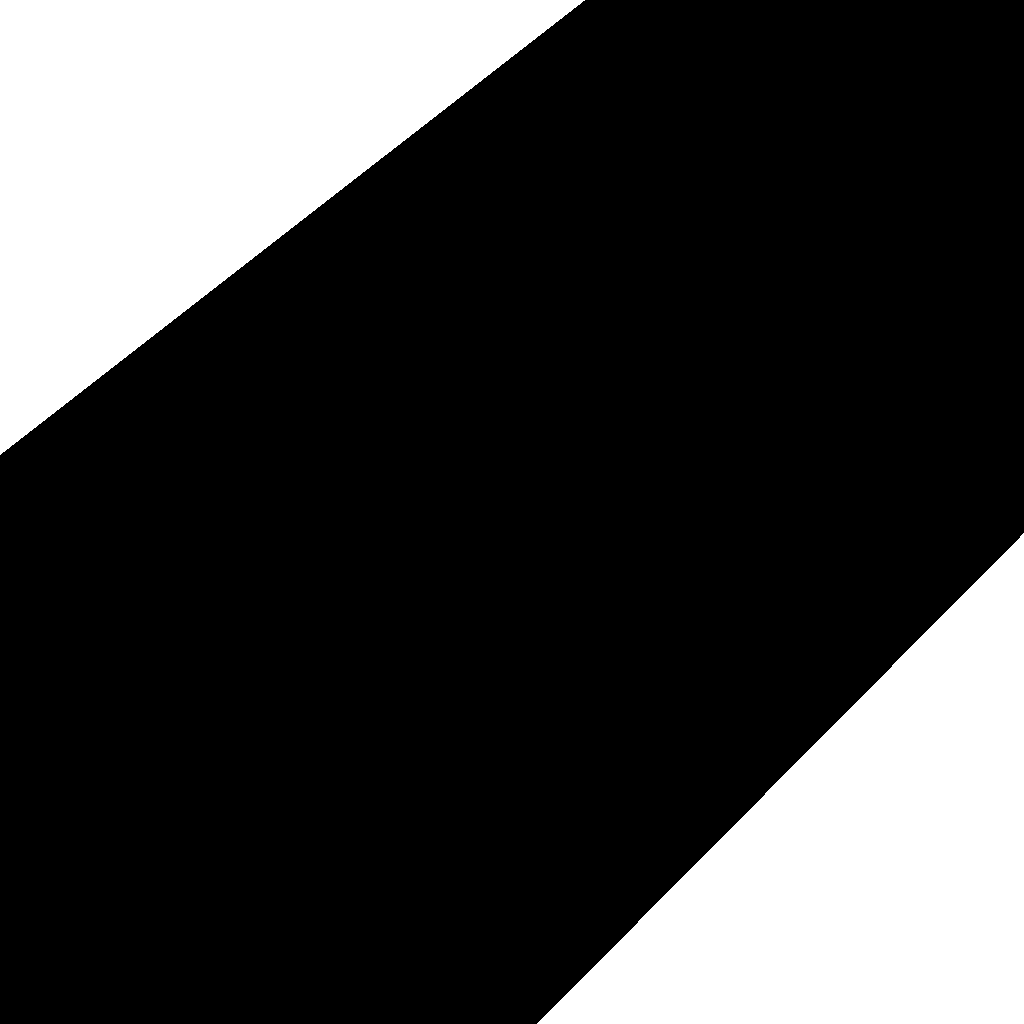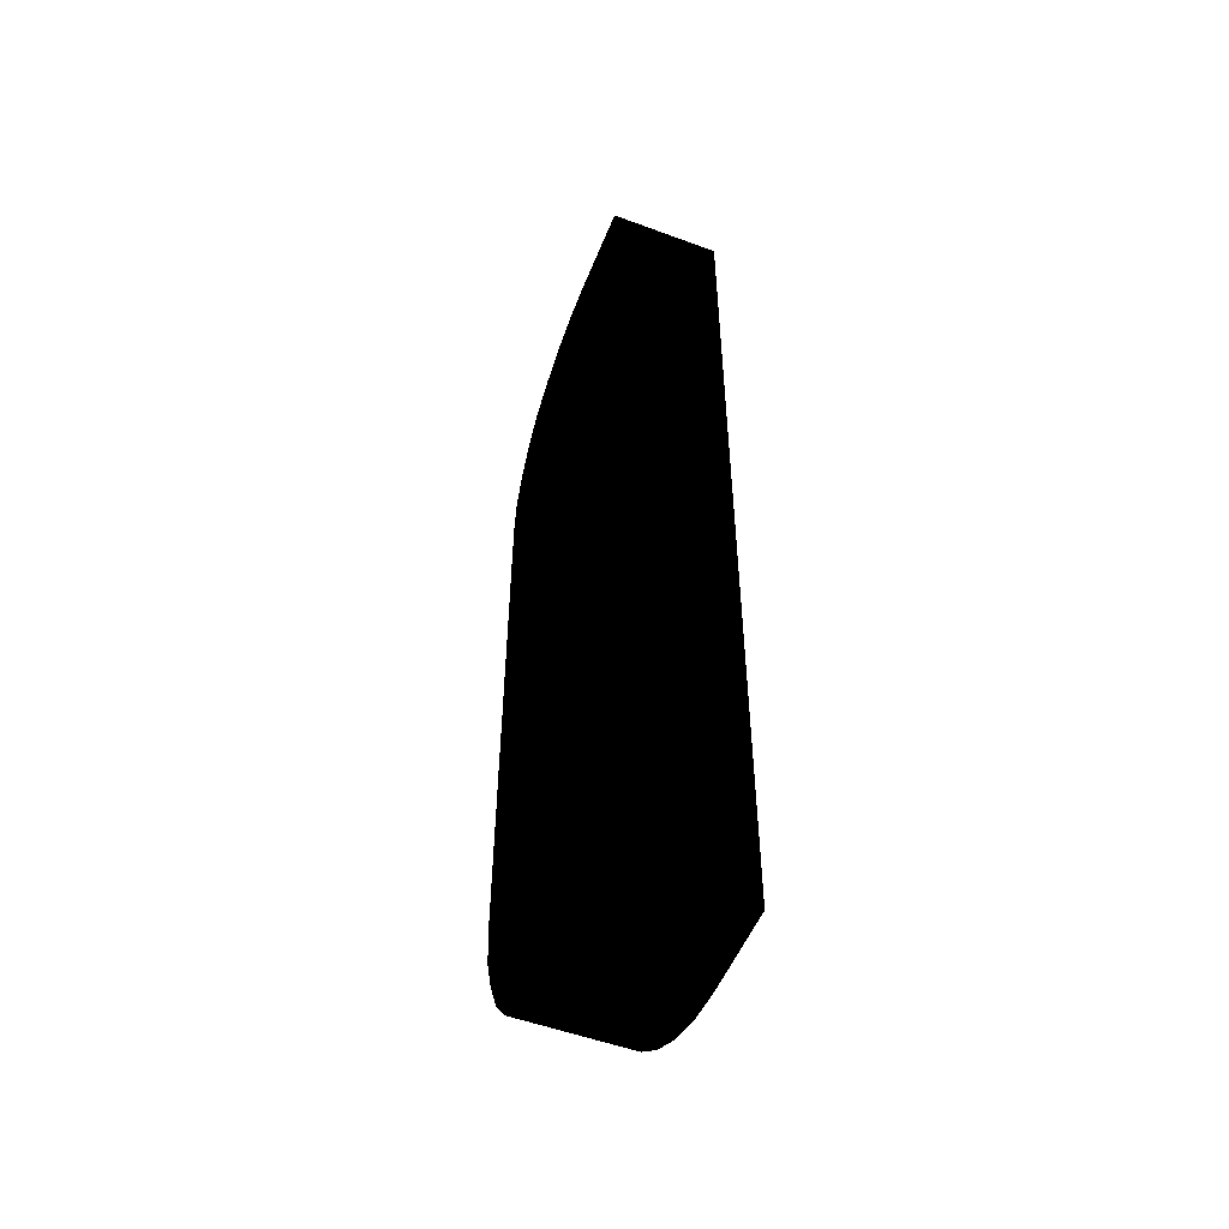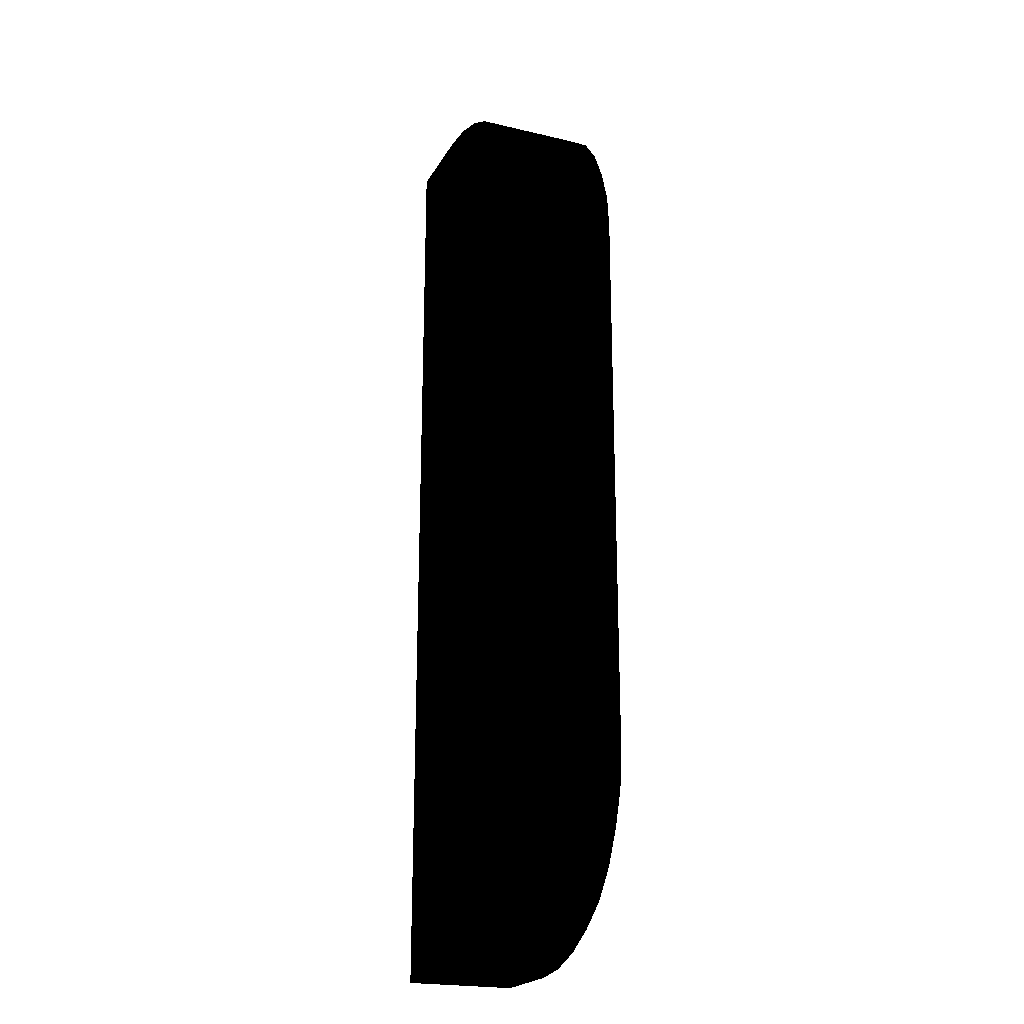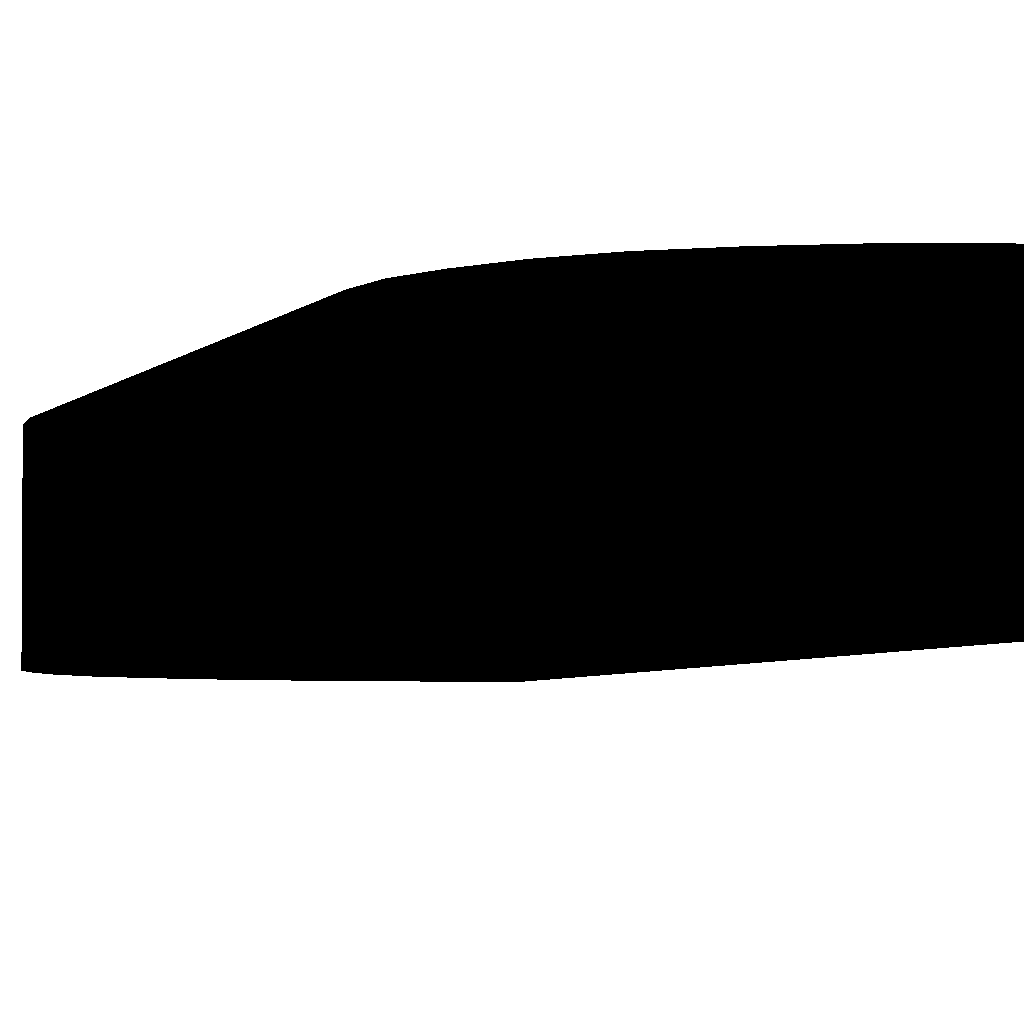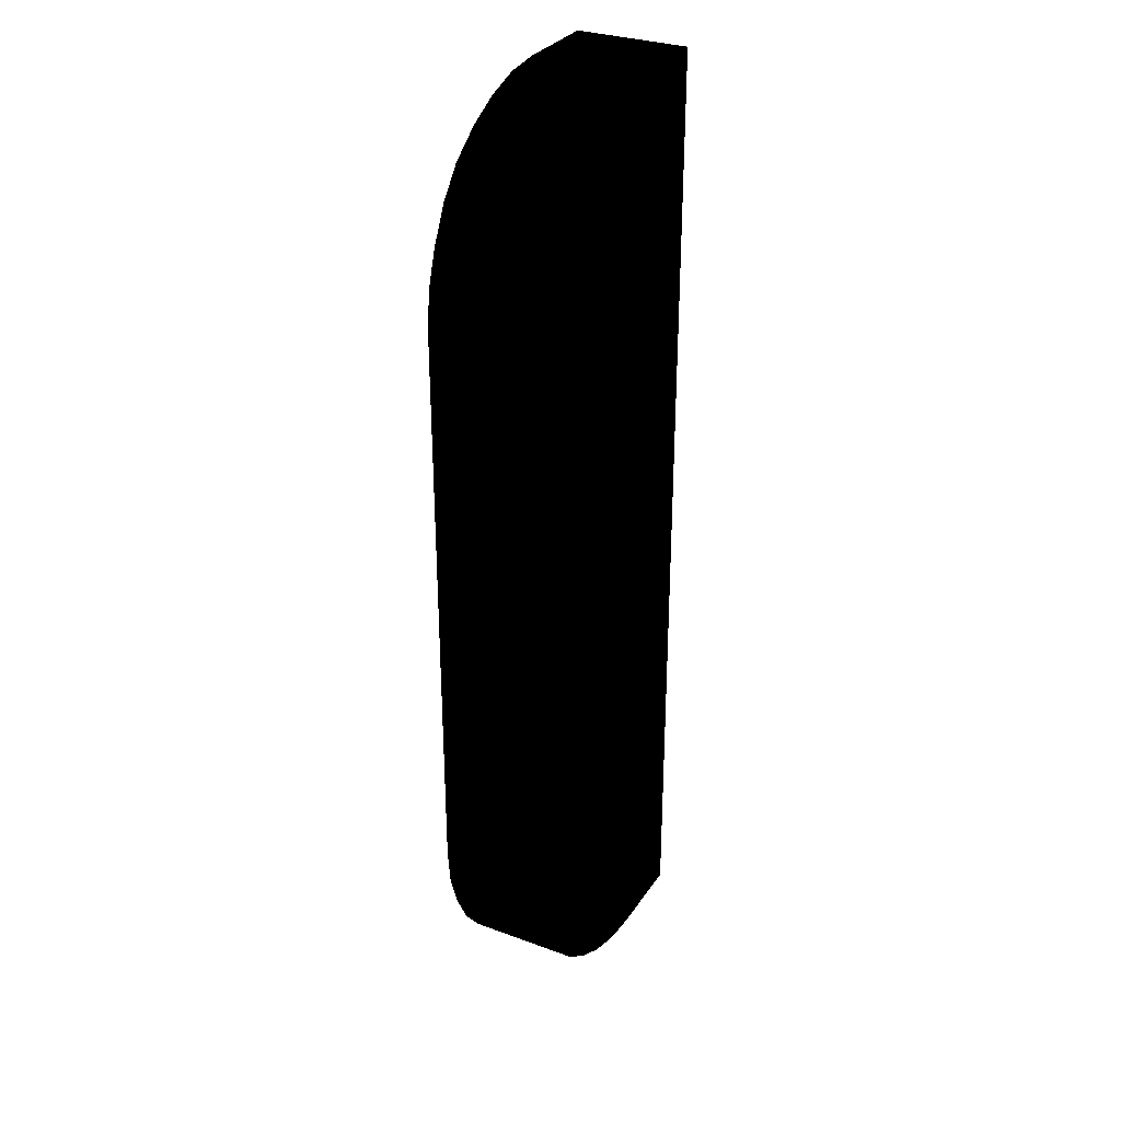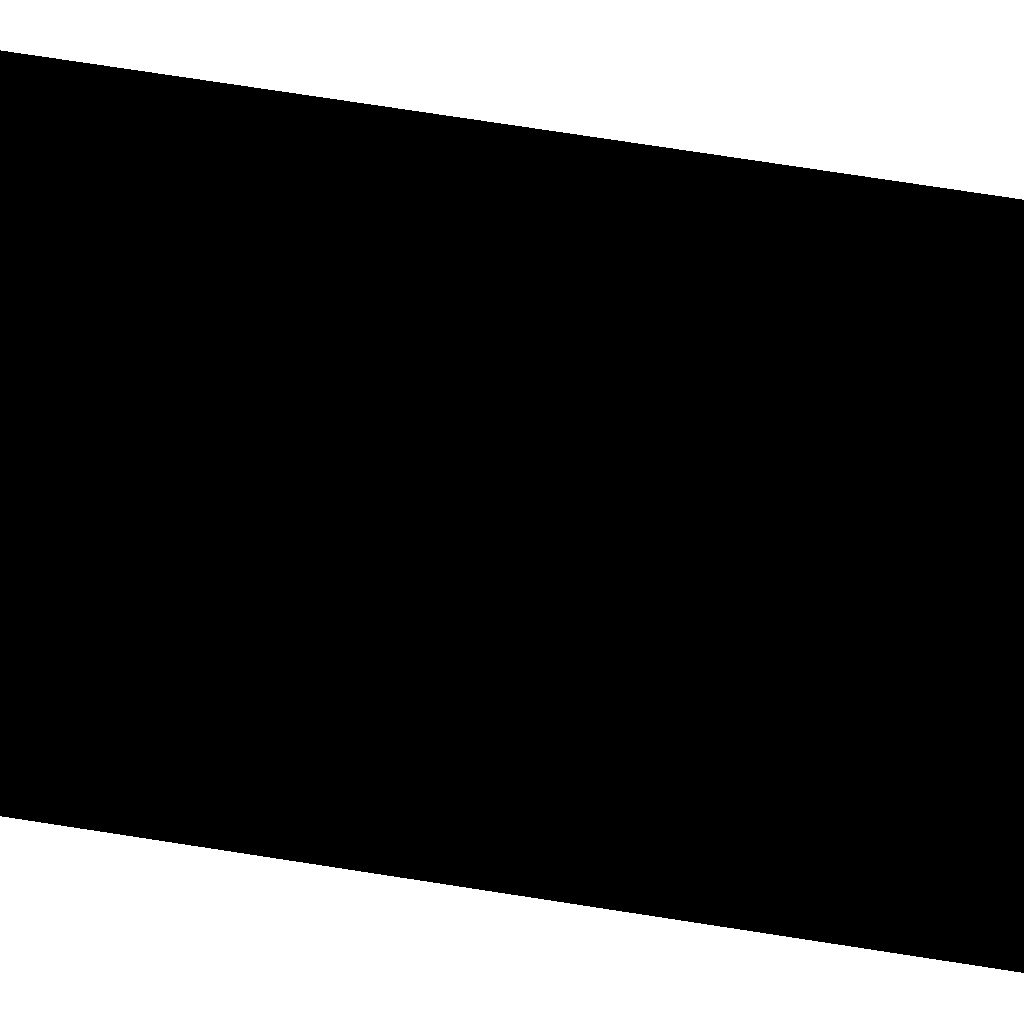
<metadata>
{"format":"obj","ext":"obj","renderer":"f3d","projection":"perspective","resolution":1024,"background":"white","views":[{"elev":37.7,"azim":-145.3,"up":"+Y"},{"elev":-52.7,"azim":-111.7,"up":"+Z"},{"elev":-21.8,"azim":67.6,"up":"+Z"},{"elev":-3.3,"azim":164.0,"up":"+Y"},{"elev":31.0,"azim":117.7,"up":"+Z"},{"elev":72.7,"azim":98.9,"up":"+Y"}]}
</metadata>
<code>
v -0.455 0.142 0.25 0 0 0
v -0.436 0.142 0.248 0 0 0
v -0.417 0.142 0.242 0 0 0
v -0.4 0.142 0.233 0 0 0
v -0.384 0.142 0.221 0 0 0
v -0.372 0.142 0.206 0 0 0
v -0.363 0.142 0.188 0 0 0
v -0.357 0.142 0.17 0 0 0
v -0.355 0.142 0.15 0 0 0
v -0.355 0.142 -0.15 0 0 0
v -0.357 0.142 -0.17 0 0 0
v -0.363 0.142 -0.188 0 0 0
v -0.372 0.142 -0.206 0 0 0
v -0.384 0.142 -0.221 0 0 0
v -0.4 0.142 -0.233 0 0 0
v -0.417 0.142 -0.242 0 0 0
v -0.436 0.142 -0.248 0 0 0
v -0.455 0.142 -0.25 0 0 0
v -0.501 0.142 -0.25 0 0 0
v -0.501 0.142 0.25 0 0 0
v -0.417 0.2 0.242 0 0 0
v -0.436 0.2 0.248 0 0 0
v -0.455 0.2 0.25 0 0 0
v -0.4 0.2 0.233 0 0 0
v -0.384 0.2 0.221 0 0 0
v -0.372 0.2 0.206 0 0 0
v -0.363 0.2 0.188 0 0 0
v -0.357 0.2 0.17 0 0 0
v -0.355 0.2 0.15 0 0 0
v -0.355 0.2 -0.15 0 0 0
v -0.357 0.2 -0.17 0 0 0
v -0.363 0.2 -0.188 0 0 0
v -0.372 0.2 -0.206 0 0 0
v -0.384 0.2 -0.221 0 0 0
v -0.4 0.2 -0.233 0 0 0
v -0.417 0.2 -0.242 0 0 0
v -0.436 0.2 -0.248 0 0 0
v -0.455 0.2 -0.25 0 0 0
v -0.501 0.2 0.25 0 0 0
v -0.501 0.2 -0.25 0 0 0
v -0.501 0.2 -0.25 0 0 0
v -0.501 0.142 -0.25 0 0 0
v -0.455 0.142 -0.25 0 0 0
v -0.455 0.2 -0.25 0 0 0
v -0.436 0.142 -0.248 0 0 0
v -0.436 0.2 -0.248 0 0 0
v -0.417 0.142 -0.242 0 0 0
v -0.417 0.2 -0.242 0 0 0
v -0.4 0.142 -0.233 0 0 0
v -0.4 0.2 -0.233 0 0 0
v -0.384 0.142 -0.221 0 0 0
v -0.384 0.2 -0.221 0 0 0
v -0.372 0.142 -0.206 0 0 0
v -0.372 0.2 -0.206 0 0 0
v -0.363 0.142 -0.188 0 0 0
v -0.363 0.2 -0.188 0 0 0
v -0.357 0.142 -0.17 0 0 0
v -0.357 0.2 -0.17 0 0 0
v -0.355 0.142 -0.15 0 0 0
v -0.355 0.2 -0.15 0 0 0
v -0.355 0.142 0.15 0 0 0
v -0.355 0.2 0.15 0 0 0
v -0.357 0.142 0.17 0 0 0
v -0.357 0.2 0.17 0 0 0
v -0.363 0.142 0.188 0 0 0
v -0.363 0.2 0.188 0 0 0
v -0.372 0.142 0.206 0 0 0
v -0.372 0.2 0.206 0 0 0
v -0.384 0.142 0.221 0 0 0
v -0.384 0.2 0.221 0 0 0
v -0.4 0.142 0.233 0 0 0
v -0.4 0.2 0.233 0 0 0
v -0.417 0.142 0.242 0 0 0
v -0.417 0.2 0.242 0 0 0
v -0.436 0.142 0.248 0 0 0
v -0.436 0.2 0.248 0 0 0
v -0.455 0.142 0.25 0 0 0
v -0.455 0.2 0.25 0 0 0
v -0.501 0.142 0.25 0 0 0
v -0.501 0.2 0.25 0 0 0
f 1 3 2
f 1 4 3
f 1 5 4
f 1 6 5
f 1 7 6
f 1 8 7
f 1 9 8
f 1 10 9
f 1 11 10
f 1 12 11
f 1 13 12
f 1 14 13
f 1 15 14
f 1 16 15
f 1 17 16
f 17 1 18
f 18 1 19
f 19 1 20
f 21 23 22
f 24 23 21
f 25 23 24
f 26 23 25
f 27 23 26
f 28 23 27
f 29 23 28
f 30 23 29
f 31 23 30
f 32 23 31
f 33 23 32
f 34 23 33
f 35 23 34
f 36 23 35
f 37 23 36
f 23 37 38
f 23 38 39
f 39 38 40
f 41 43 42
f 44 43 41
f 43 44 45
f 45 44 46
f 45 46 47
f 47 46 48
f 47 48 49
f 49 48 50
f 49 50 51
f 51 50 52
f 51 52 53
f 53 52 54
f 53 54 55
f 55 54 56
f 55 56 57
f 57 56 58
f 57 58 59
f 59 58 60
f 59 60 61
f 61 60 62
f 62 63 61
f 64 63 62
f 64 65 63
f 66 65 64
f 66 67 65
f 68 67 66
f 68 69 67
f 70 69 68
f 70 71 69
f 72 71 70
f 72 73 71
f 74 73 72
f 74 75 73
f 76 75 74
f 76 77 75
f 78 77 76
f 77 78 79
f 79 78 80

</code>
